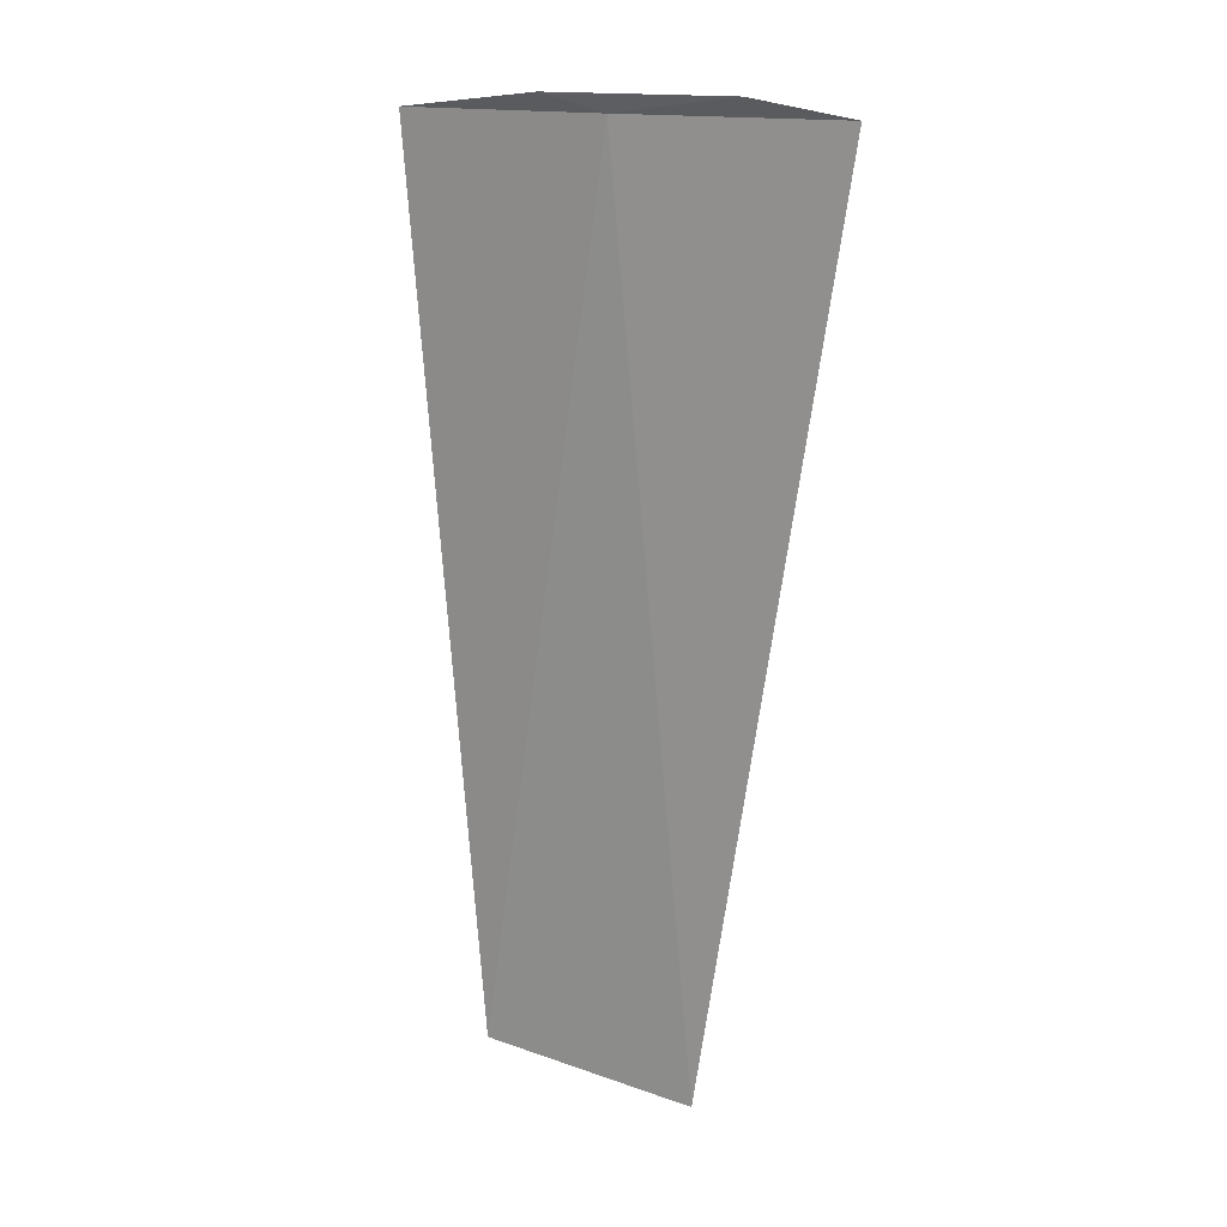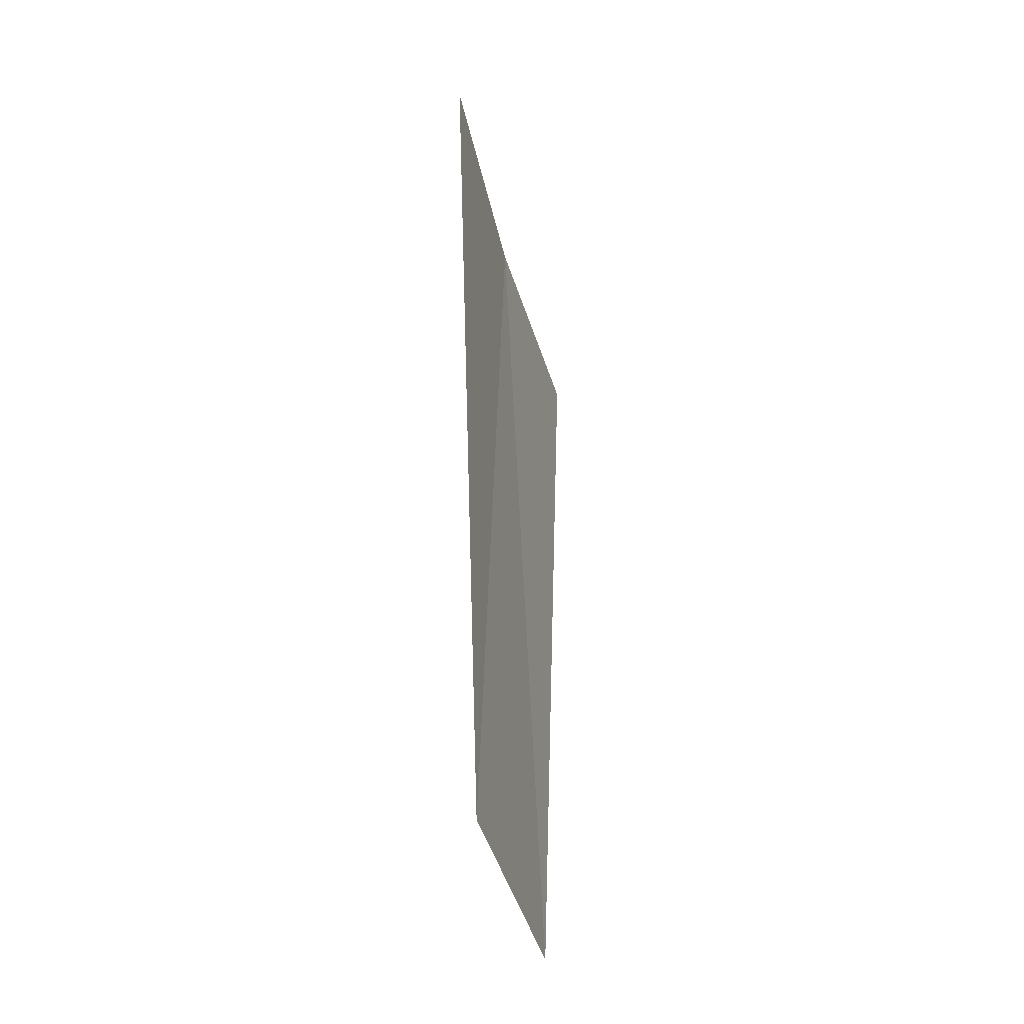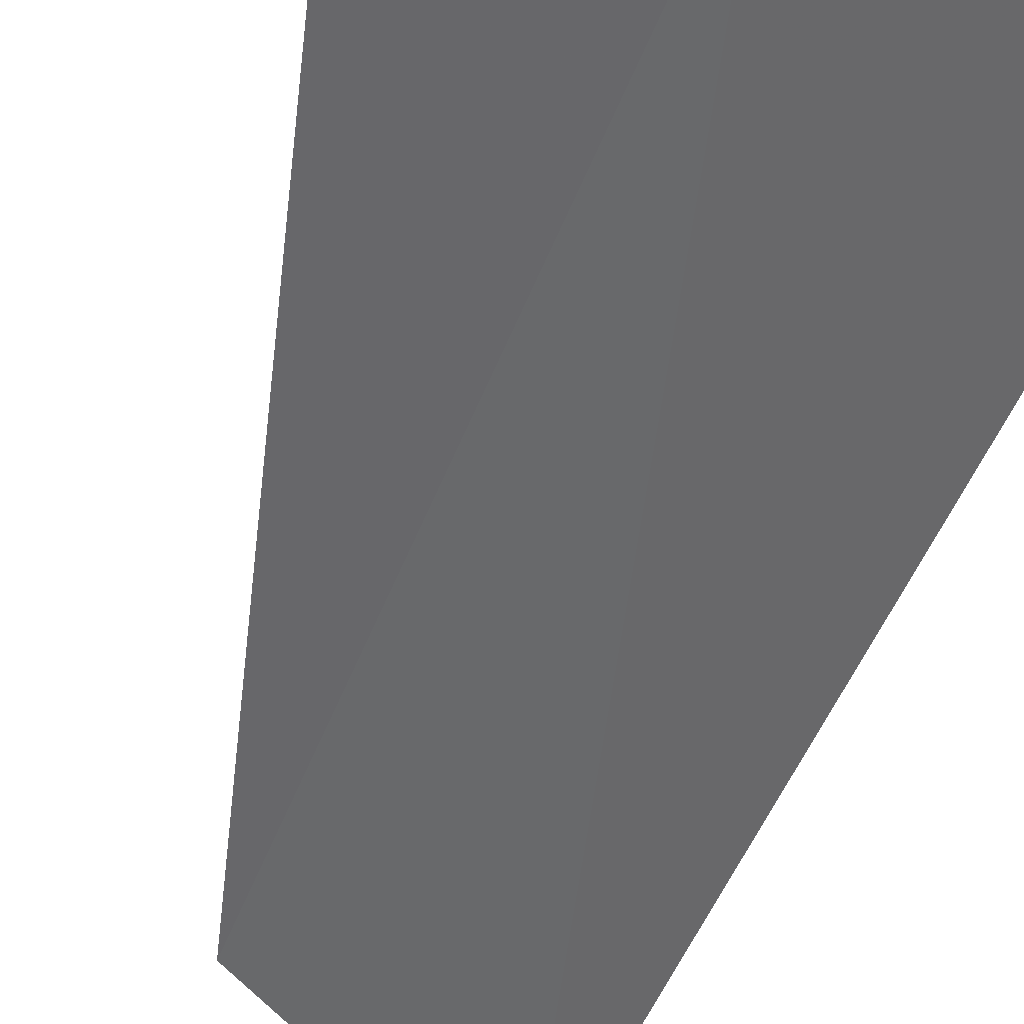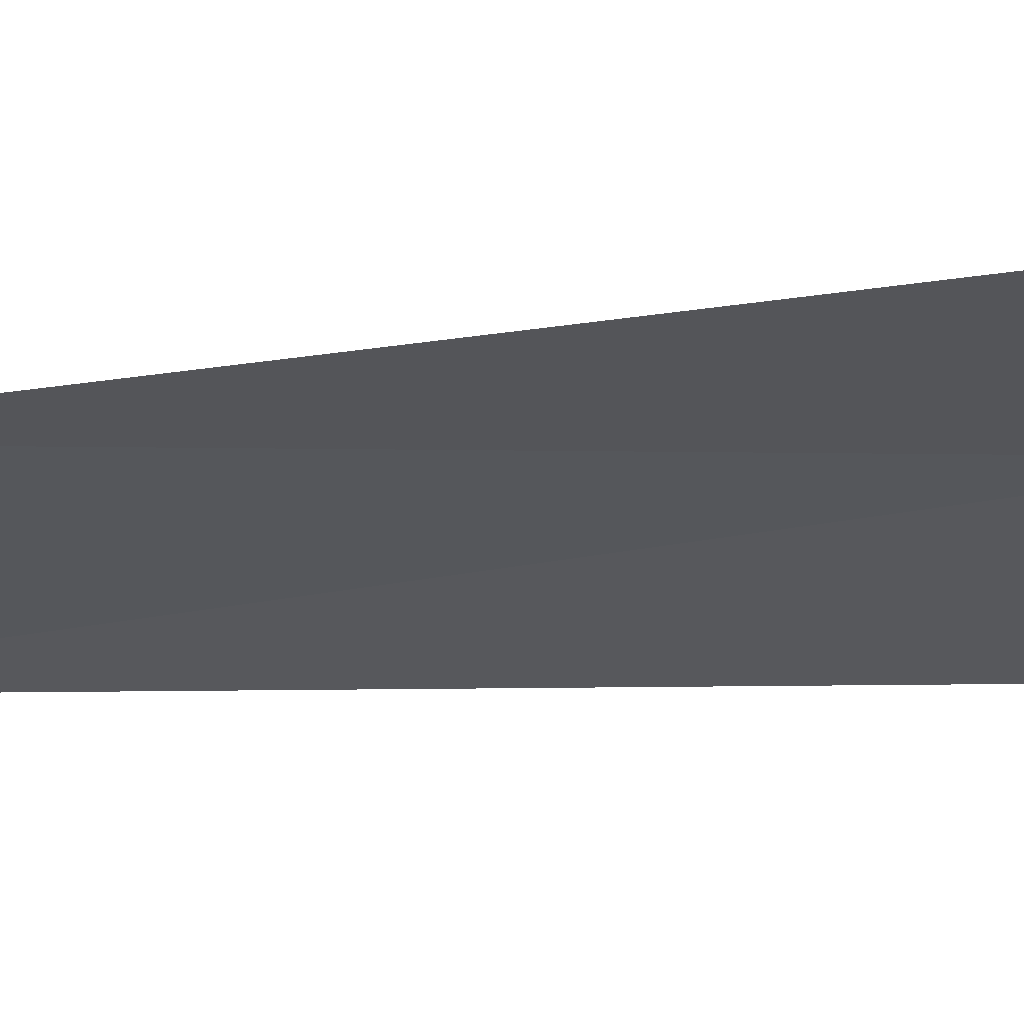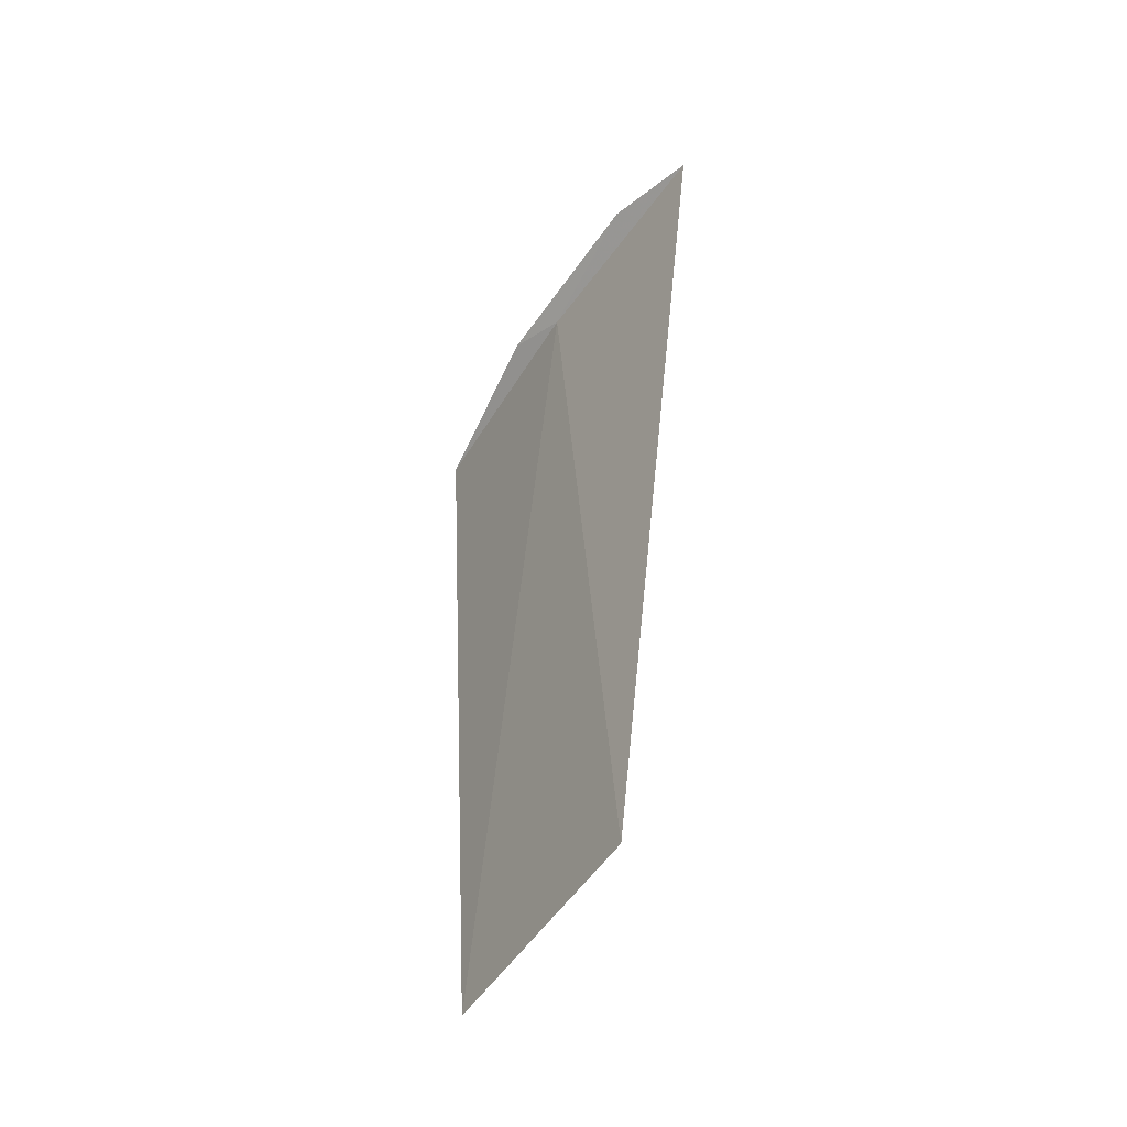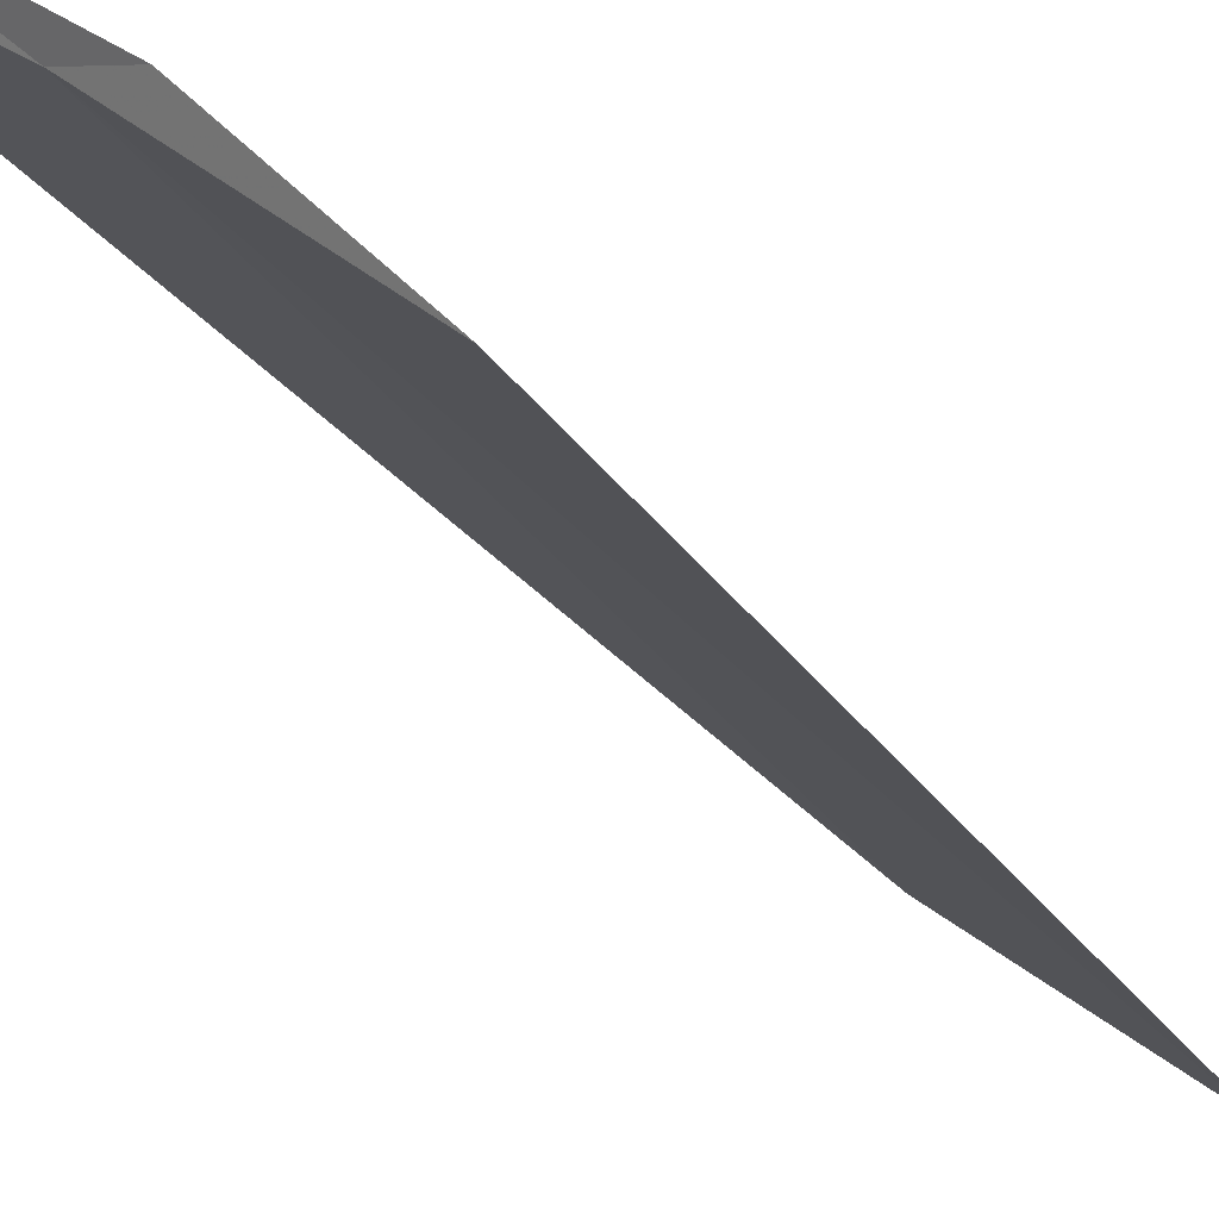
<metadata>
{"format":"obj","ext":"obj","renderer":"f3d","projection":"perspective","resolution":1024,"background":"white","views":[{"elev":15.1,"azim":175.4,"up":"+Z"},{"elev":-43.6,"azim":-116.4,"up":"+Z"},{"elev":-46.9,"azim":-13.9,"up":"+Y"},{"elev":10.9,"azim":-105.2,"up":"+Y"},{"elev":-51.6,"azim":-163.4,"up":"+Z"},{"elev":-28.2,"azim":27.7,"up":"+Y"}]}
</metadata>
<code>
v 9.805 11.35 4.053
v 8.951 12.04 4.053
v 9.347 11.83 4.131
v 10.06 11.22 4.131
v 10.61 10.61 4.053
v 10.31 10.9 9.372e-16
v 9.476 11.63 8.862e-16
f 1 3 2
f 1 5 4
f 1 6 5
f 1 2 7
f 1 7 6
f 1 4 3

</code>
